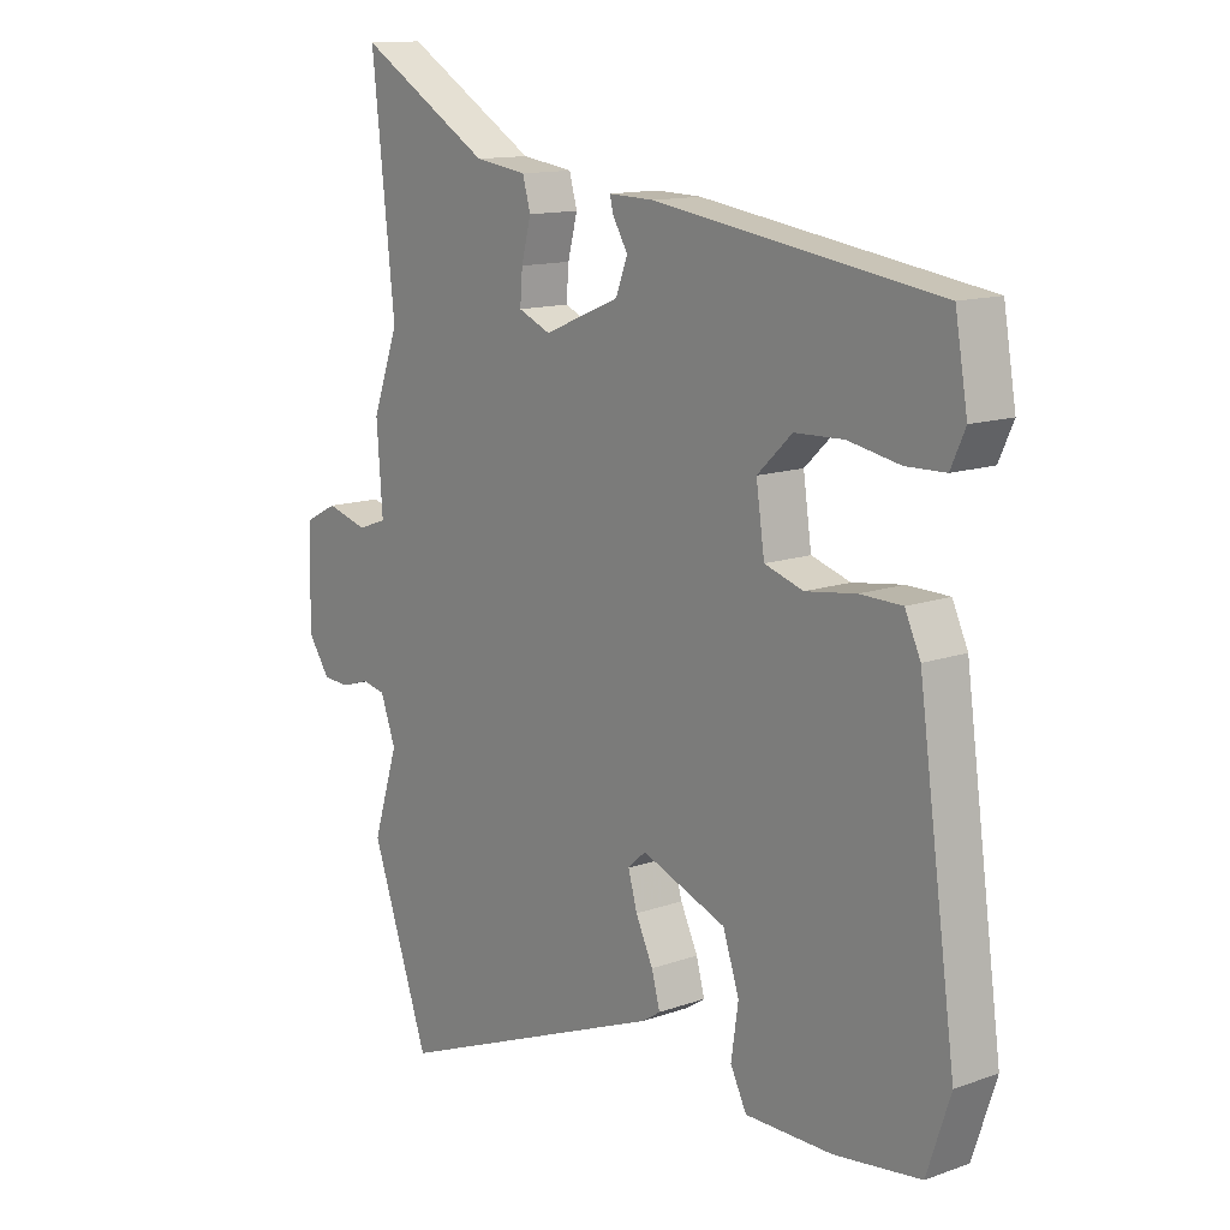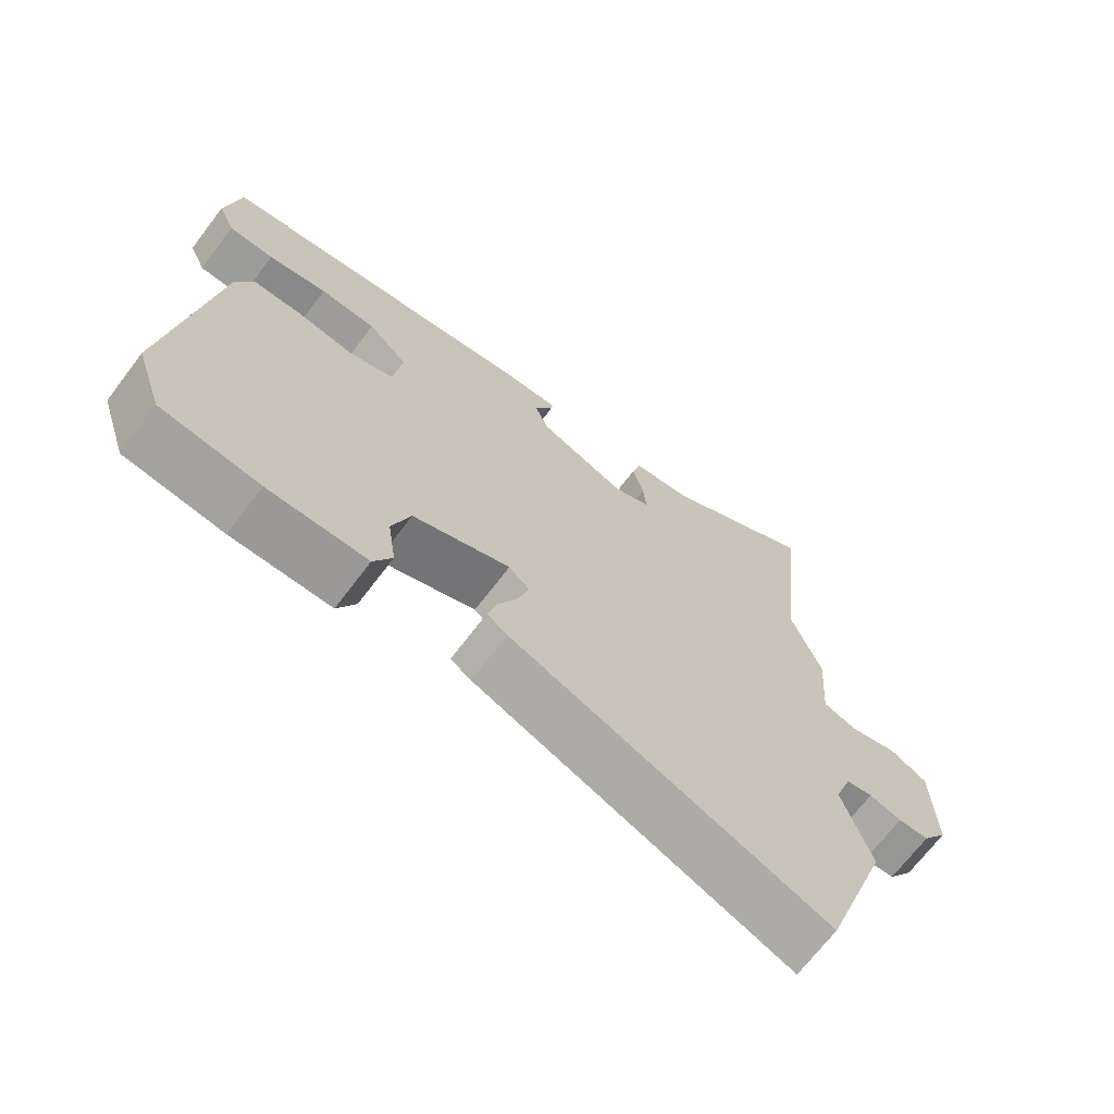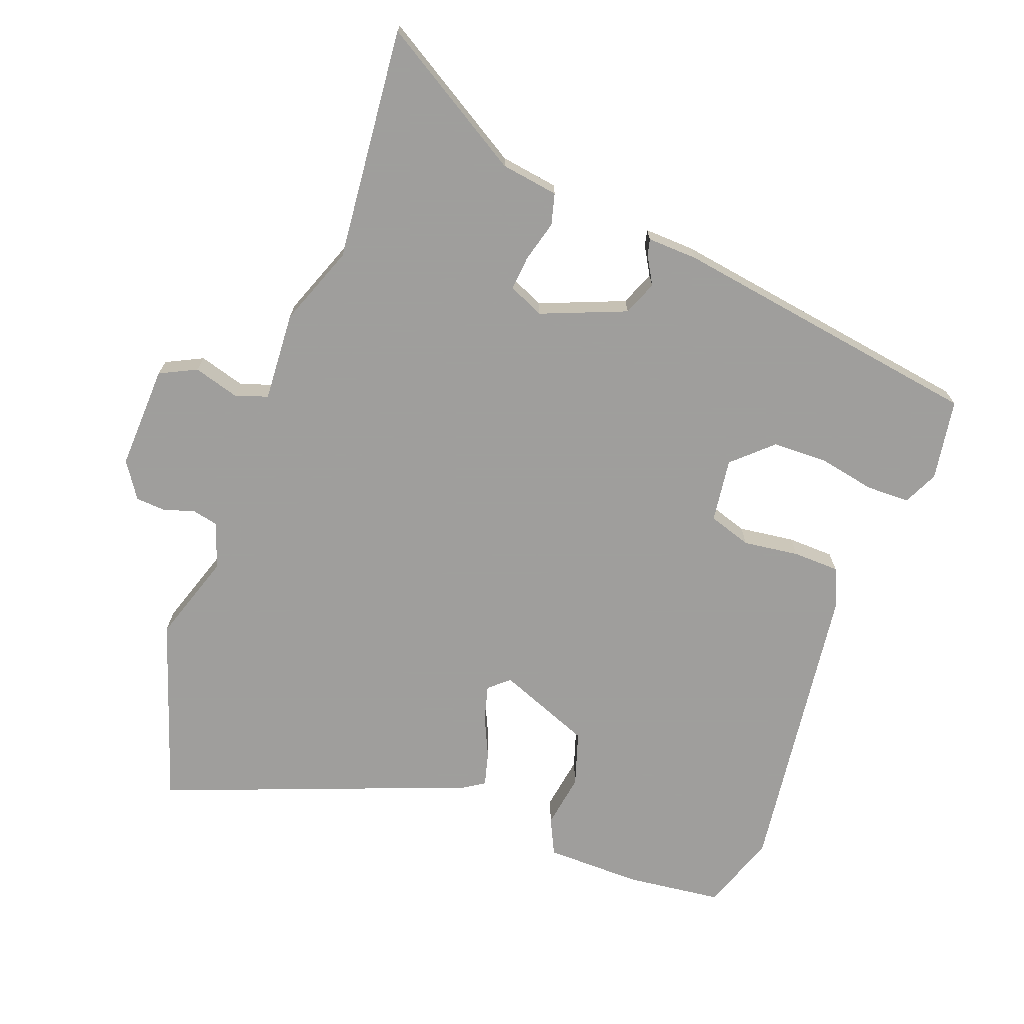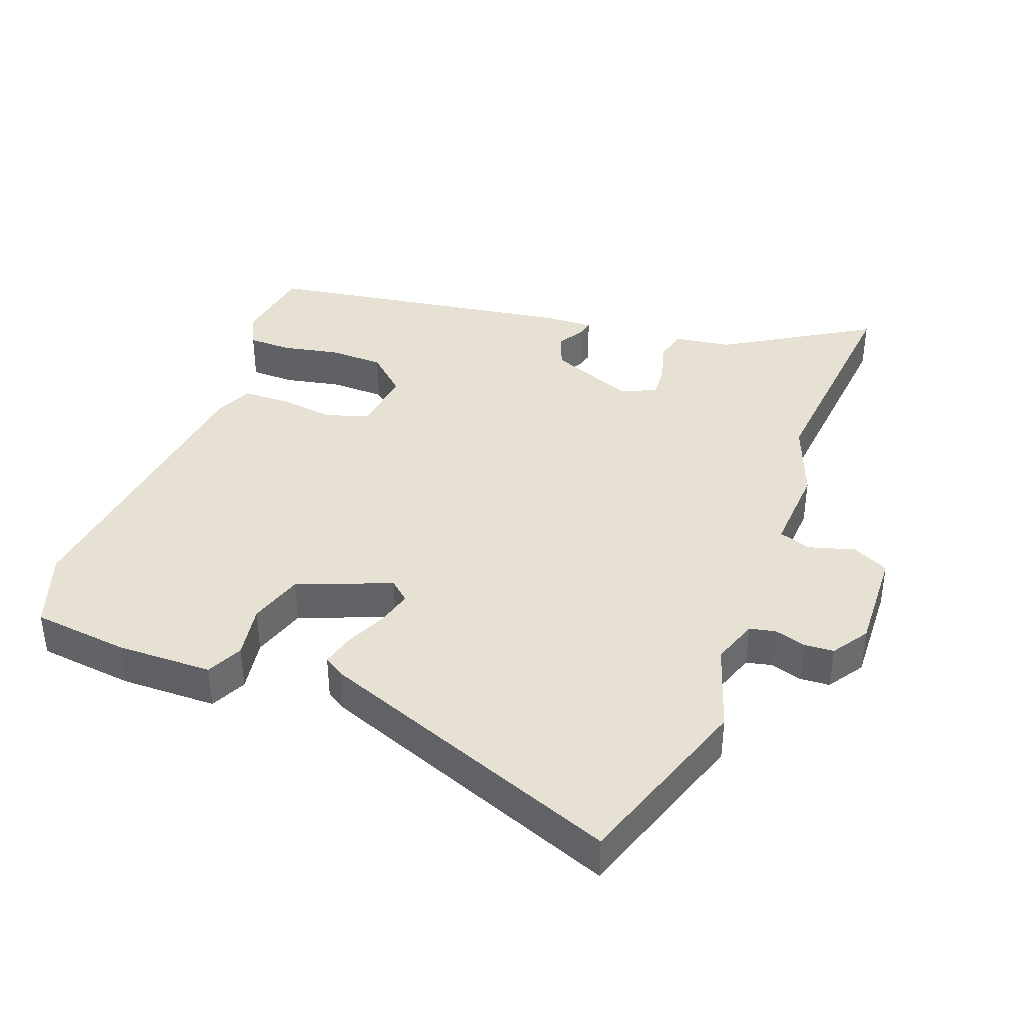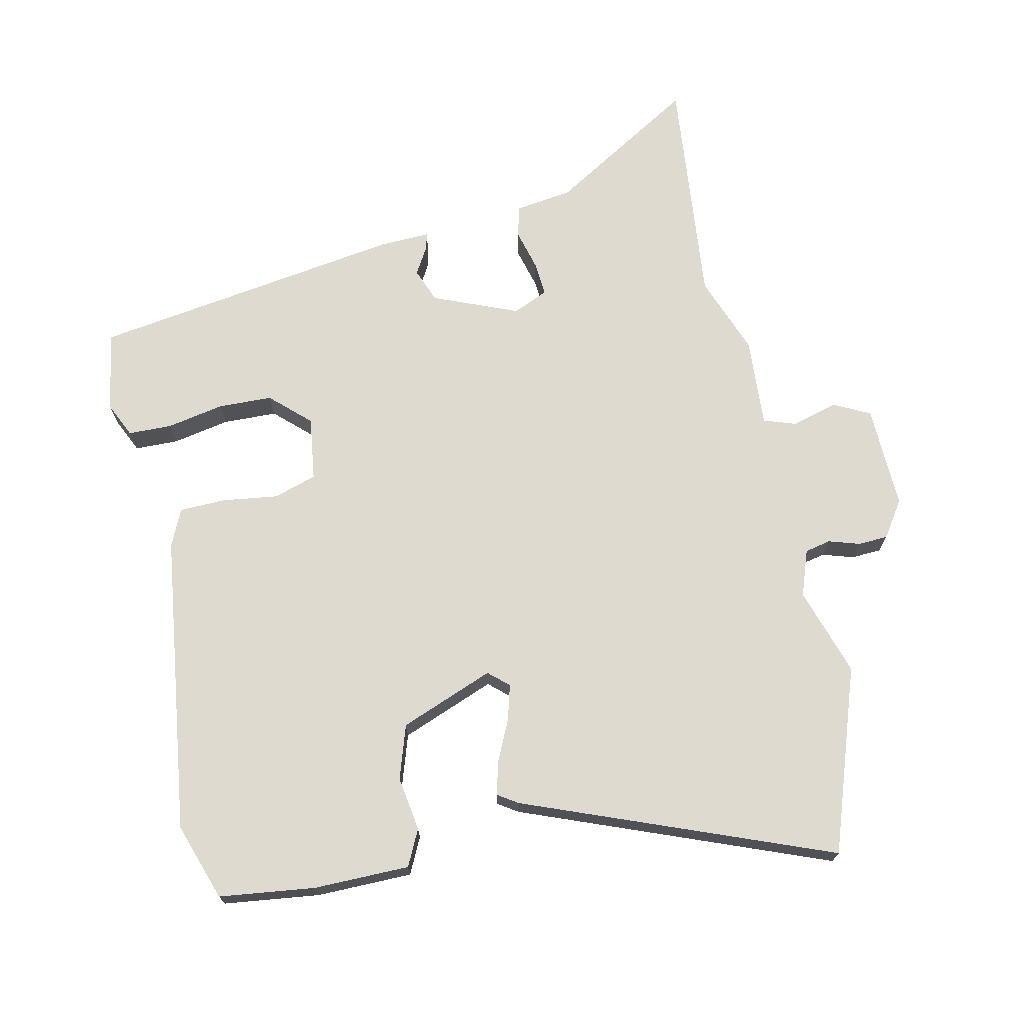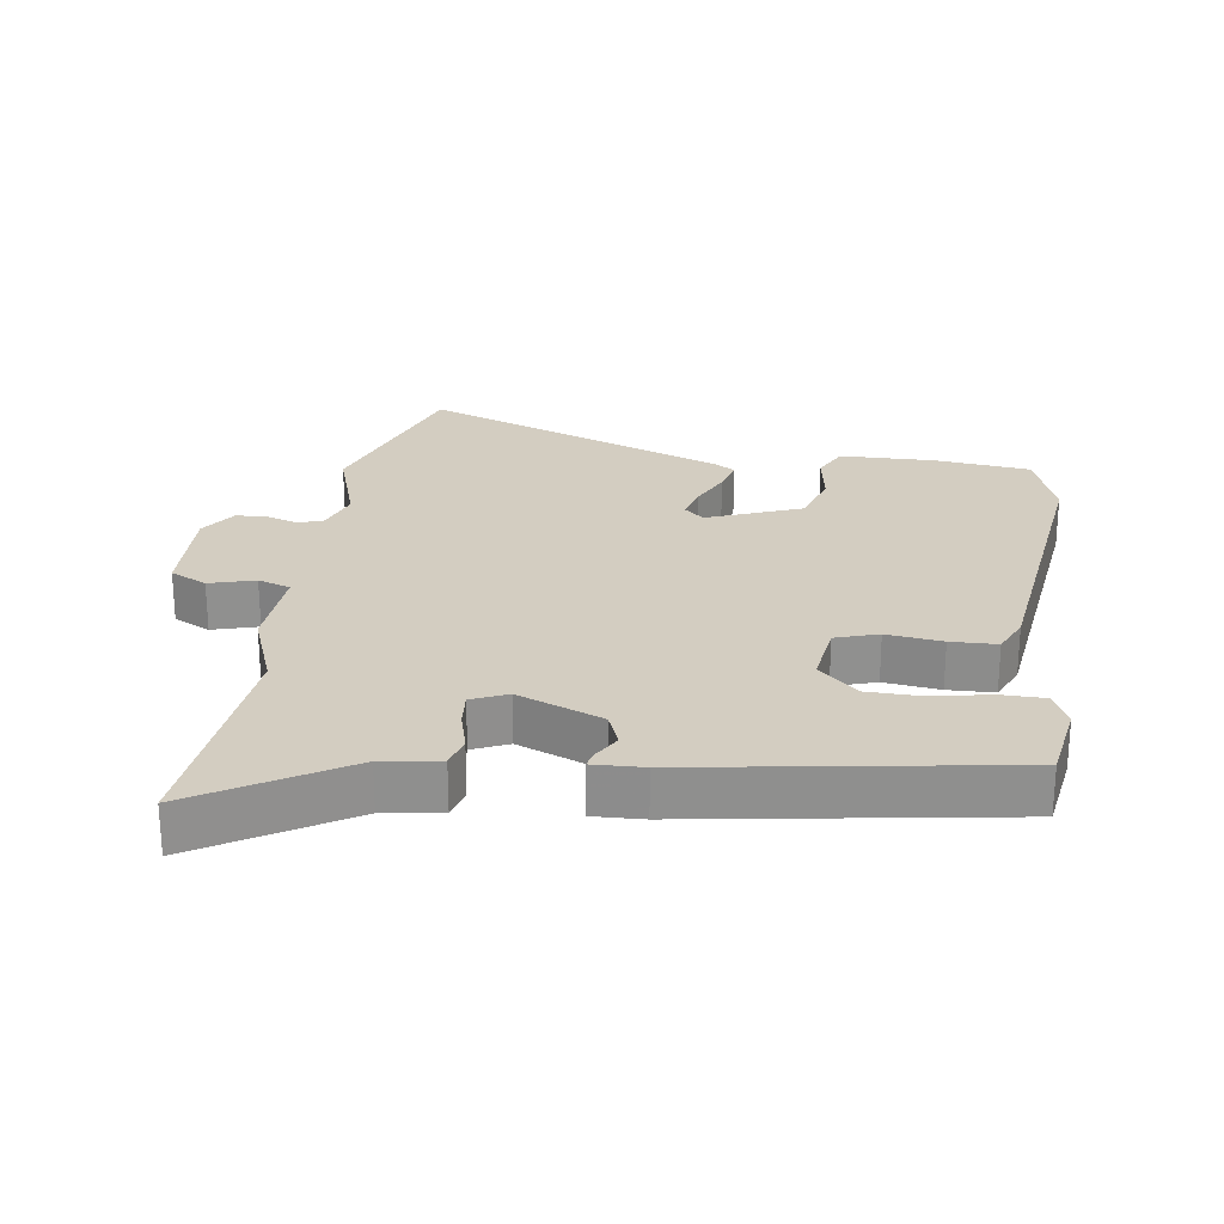
<metadata>
{"format":"obj","ext":"obj","renderer":"f3d","projection":"perspective","resolution":1024,"background":"white","views":[{"elev":13.1,"azim":51.0,"up":"+Z"},{"elev":-69.1,"azim":142.8,"up":"+Z"},{"elev":-71.1,"azim":-21.1,"up":"+Y"},{"elev":39.4,"azim":-160.3,"up":"+Y"},{"elev":71.0,"azim":167.3,"up":"+Y"},{"elev":24.8,"azim":7.4,"up":"+Y"}]}
</metadata>
<code>
v 0.505 0.07 0.428
v 0.526 0.07 0.306
v 0.502 0.07 0.253
v 0.436 0.07 0.251
v 0.35 0.07 0.267
v 0.268 0.07 0.264
v 0.21 0.07 0.209
v 0.224 0.07 0.113
v 0.289 0.07 0.093
v 0.373 0.07 0.105
v 0.443 0.07 0.104
v 0.469 0.07 0.048
v 0.532 0.07 -0.404
v 0.493 0.07 -0.521
v 0.349 0.07 -0.54
v 0.204 0.07 -0.54
v 0.177 0.07 -0.486
v 0.189 0.07 -0.404
v 0.162 0.07 -0.323
v 0.02 0.07 -0.269
v -0.01 0.07 -0.296
v 0.005 0.07 -0.349
v 0.034 0.07 -0.41
v 0.048 0.07 -0.461
v 0.018 0.07 -0.481
v -0.442 0.07 -0.664
v -0.539 0.07 -0.388
v -0.497 0.07 -0.254
v -0.522 0.07 -0.185
v -0.561 0.07 -0.177
v -0.608 0.07 -0.192
v -0.653 0.07 -0.19
v -0.69 0.07 -0.136
v -0.686 0.07 0.021
v -0.631 0.07 0.049
v -0.562 0.07 0.03
v -0.513 0.07 0.047
v -0.523 0.07 0.182
v -0.479 0.07 0.303
v -0.517 0.07 0.654
v -0.295 0.07 0.523
v -0.208 0.07 0.511
v -0.195 0.07 0.464
v -0.211 0.07 0.402
v -0.215 0.07 0.35
v -0.161 0.07 0.327
v -0.034 0.07 0.38
v -0.014 0.07 0.432
v -0.039 0.07 0.474
v -0.045 0.07 0.498
v 0.031 0.07 0.496
v 0.505 0 0.428
v 0.526 0 0.306
v 0.502 0 0.253
v 0.436 0 0.251
v 0.35 0 0.267
v 0.268 0 0.264
v 0.21 0 0.209
v 0.224 0 0.113
v 0.289 0 0.093
v 0.373 0 0.105
v 0.443 0 0.104
v 0.469 0 0.048
v 0.532 0 -0.404
v 0.493 0 -0.521
v 0.349 0 -0.54
v 0.204 0 -0.54
v 0.177 0 -0.486
v 0.189 0 -0.404
v 0.162 0 -0.323
v 0.02 0 -0.269
v -0.01 0 -0.296
v 0.005 0 -0.349
v 0.034 0 -0.41
v 0.048 0 -0.461
v 0.018 0 -0.481
v -0.442 0 -0.664
v -0.539 0 -0.388
v -0.497 0 -0.254
v -0.522 0 -0.185
v -0.561 0 -0.177
v -0.608 0 -0.192
v -0.653 0 -0.19
v -0.69 0 -0.136
v -0.686 0 0.021
v -0.631 0 0.049
v -0.562 0 0.03
v -0.513 0 0.047
v -0.523 0 0.182
v -0.479 0 0.303
v -0.517 0 0.654
v -0.295 0 0.523
v -0.208 0 0.511
v -0.195 0 0.464
v -0.211 0 0.402
v -0.215 0 0.35
v -0.161 0 0.327
v -0.034 0 0.38
v -0.014 0 0.432
v -0.039 0 0.474
v -0.045 0 0.498
v 0.031 0 0.496
f 48 49 50 51
f 47 48 51 1
f 46 47 1 2
f 41 42 43 44
f 39 40 41 44
f 37 38 39 44
f 37 44 45
f 33 34 35 36
f 33 36 37
f 30 31 32 33
f 29 30 33 37
f 28 29 37 45
f 22 23 24 25
f 21 22 25 26
f 20 21 26 27
f 15 16 17 18
f 15 18 19
f 14 15 19
f 13 14 19
f 12 13 19 20
f 9 10 11 12
f 2 3 4 5
f 46 2 5 6
f 27 28 45 46
f 27 46 6 7
f 9 12 20 27
f 8 9 27
f 7 8 27
f 102 101 100 99
f 52 102 99 98
f 53 52 98 97
f 95 94 93 92
f 95 92 91 90
f 95 90 89 88
f 96 95 88
f 87 86 85 84
f 88 87 84
f 84 83 82 81
f 88 84 81 80
f 96 88 80 79
f 76 75 74 73
f 77 76 73 72
f 78 77 72 71
f 69 68 67 66
f 70 69 66
f 70 66 65
f 70 65 64
f 71 70 64 63
f 63 62 61 60
f 56 55 54 53
f 57 56 53 97
f 97 96 79 78
f 58 57 97 78
f 78 71 63 60
f 78 60 59
f 78 59 58
f 1 52 53 2
f 2 53 54 3
f 3 54 55 4
f 4 55 56 5
f 5 56 57 6
f 6 57 58 7
f 7 58 59 8
f 8 59 60 9
f 9 60 61 10
f 10 61 62 11
f 11 62 63 12
f 12 63 64 13
f 13 64 65 14
f 14 65 66 15
f 15 66 67 16
f 16 67 68 17
f 17 68 69 18
f 18 69 70 19
f 19 70 71 20
f 20 71 72 21
f 21 72 73 22
f 22 73 74 23
f 23 74 75 24
f 24 75 76 25
f 25 76 77 26
f 26 77 78 27
f 27 78 79 28
f 28 79 80 29
f 29 80 81 30
f 30 81 82 31
f 31 82 83 32
f 32 83 84 33
f 33 84 85 34
f 34 85 86 35
f 35 86 87 36
f 36 87 88 37
f 37 88 89 38
f 38 89 90 39
f 39 90 91 40
f 40 91 92 41
f 41 92 93 42
f 42 93 94 43
f 43 94 95 44
f 44 95 96 45
f 45 96 97 46
f 46 97 98 47
f 47 98 99 48
f 48 99 100 49
f 49 100 101 50
f 50 101 102 51
f 51 102 52 1

</code>
